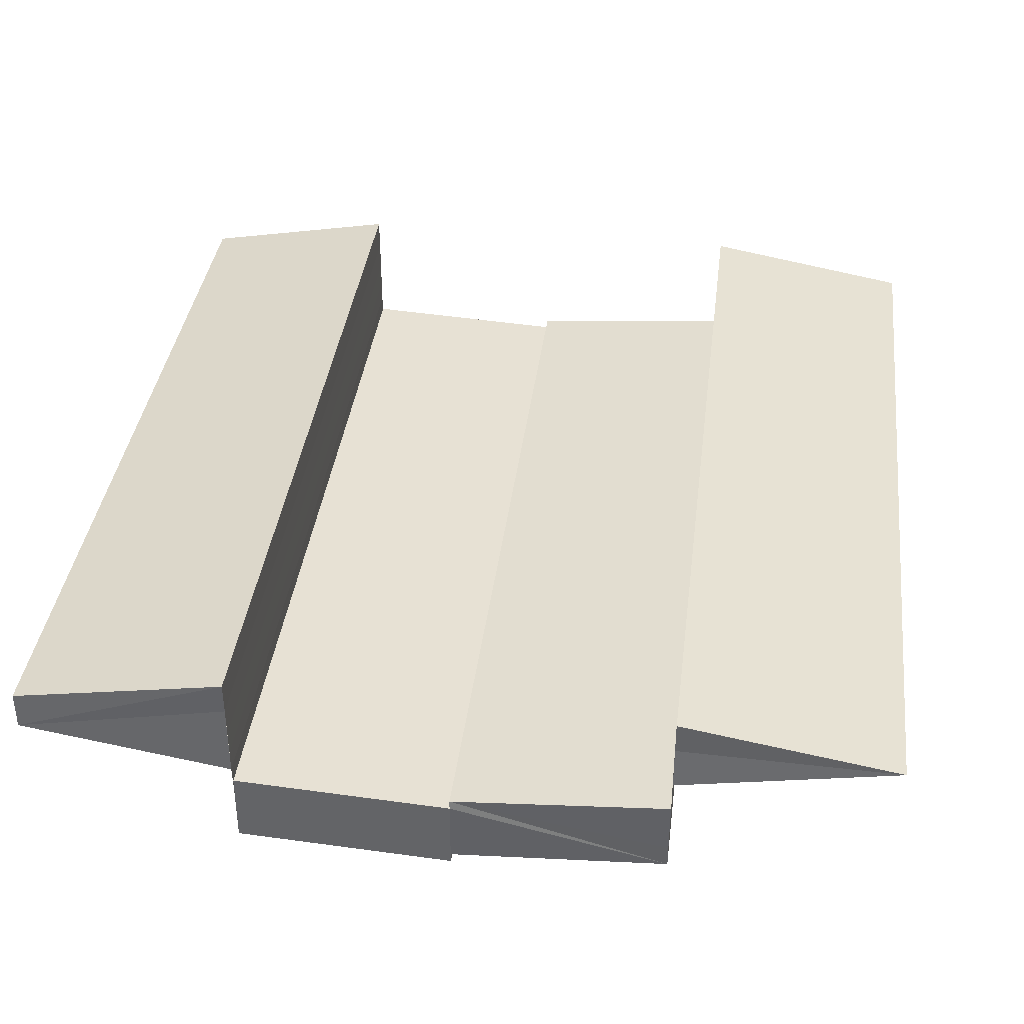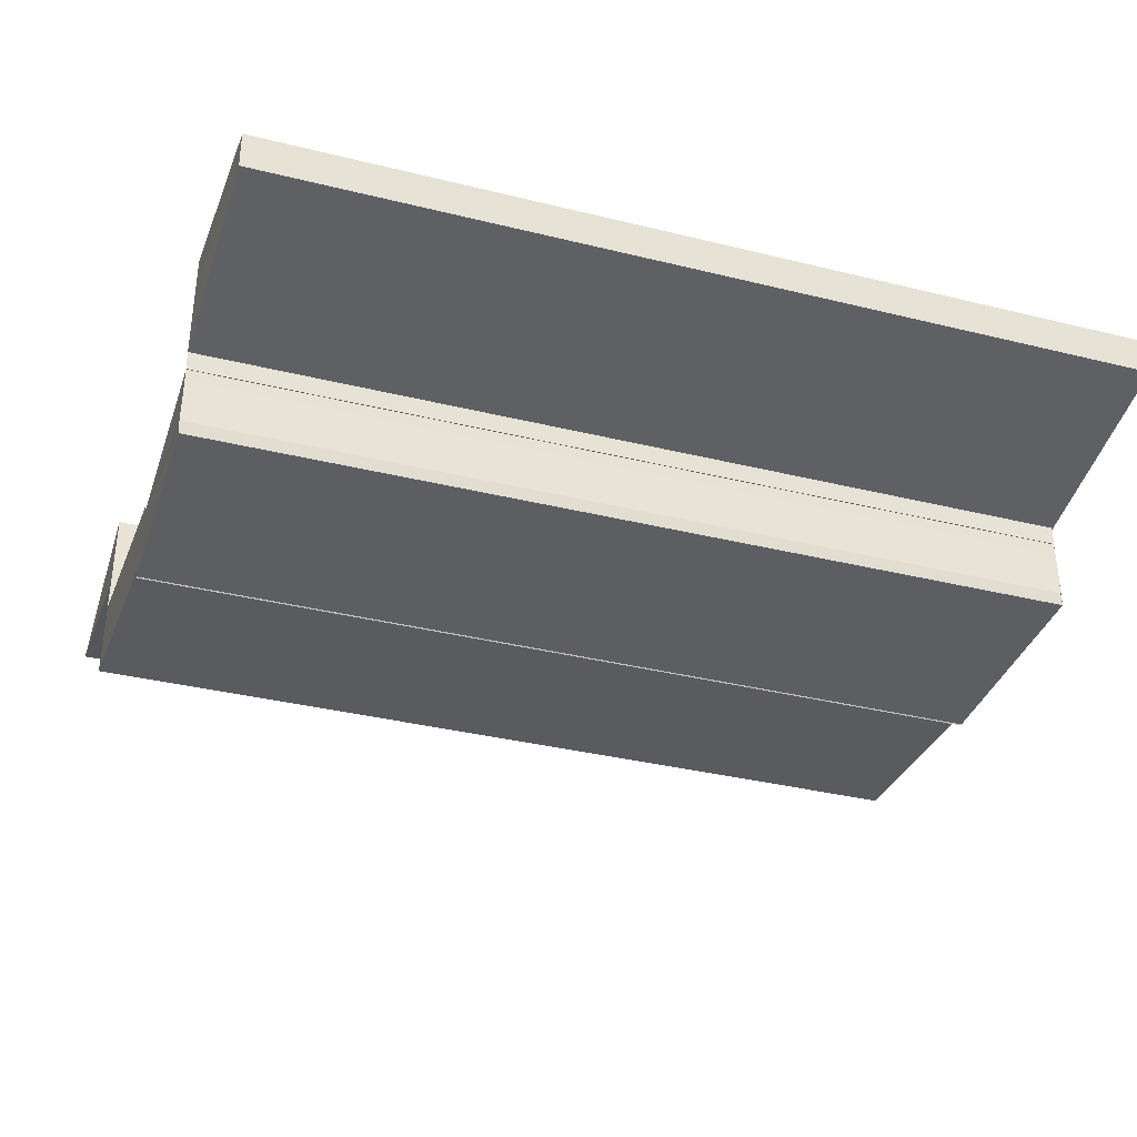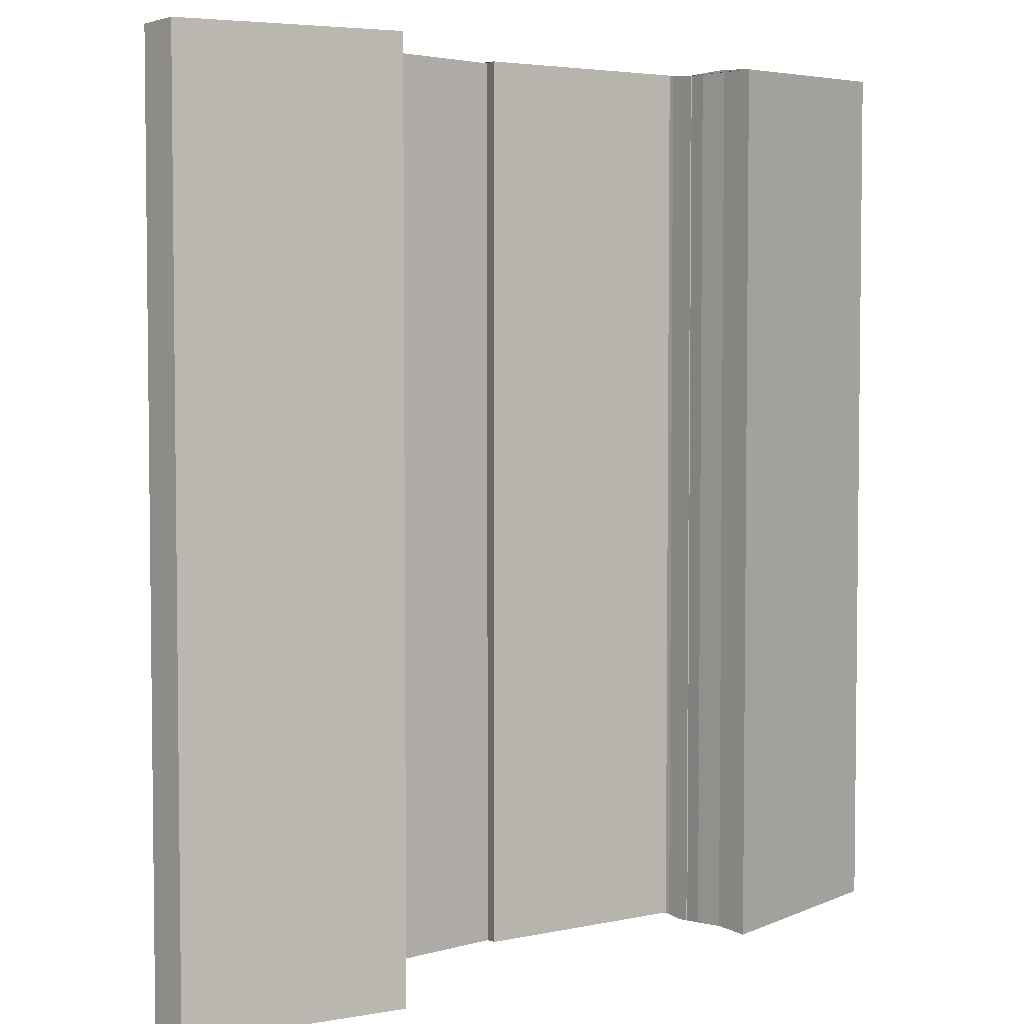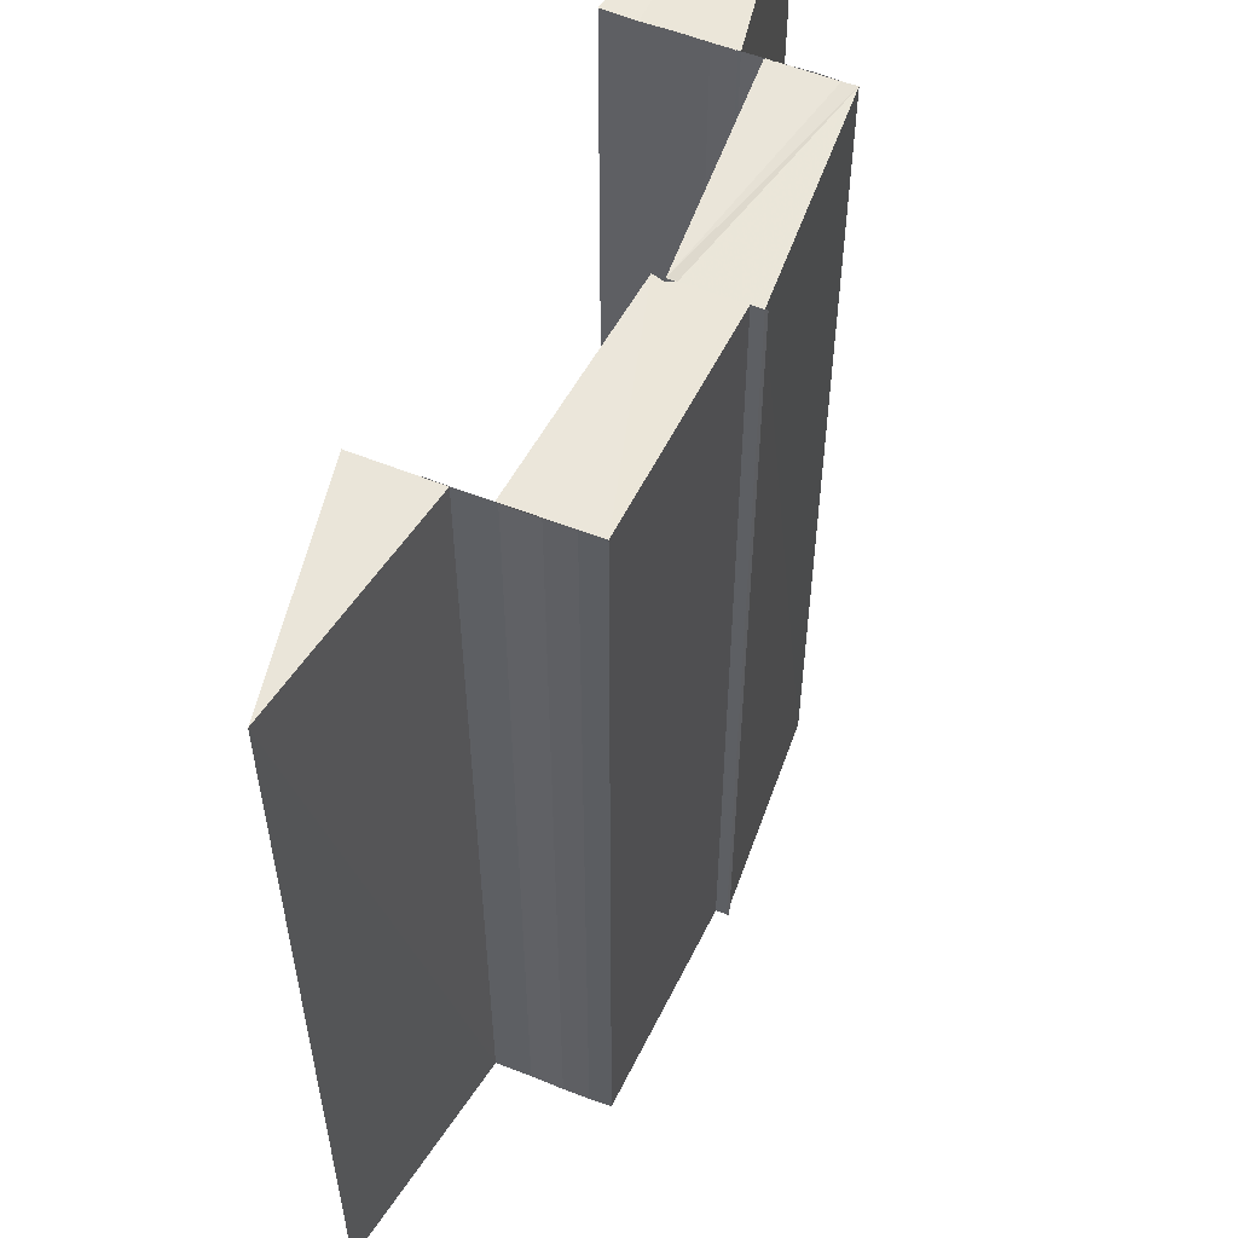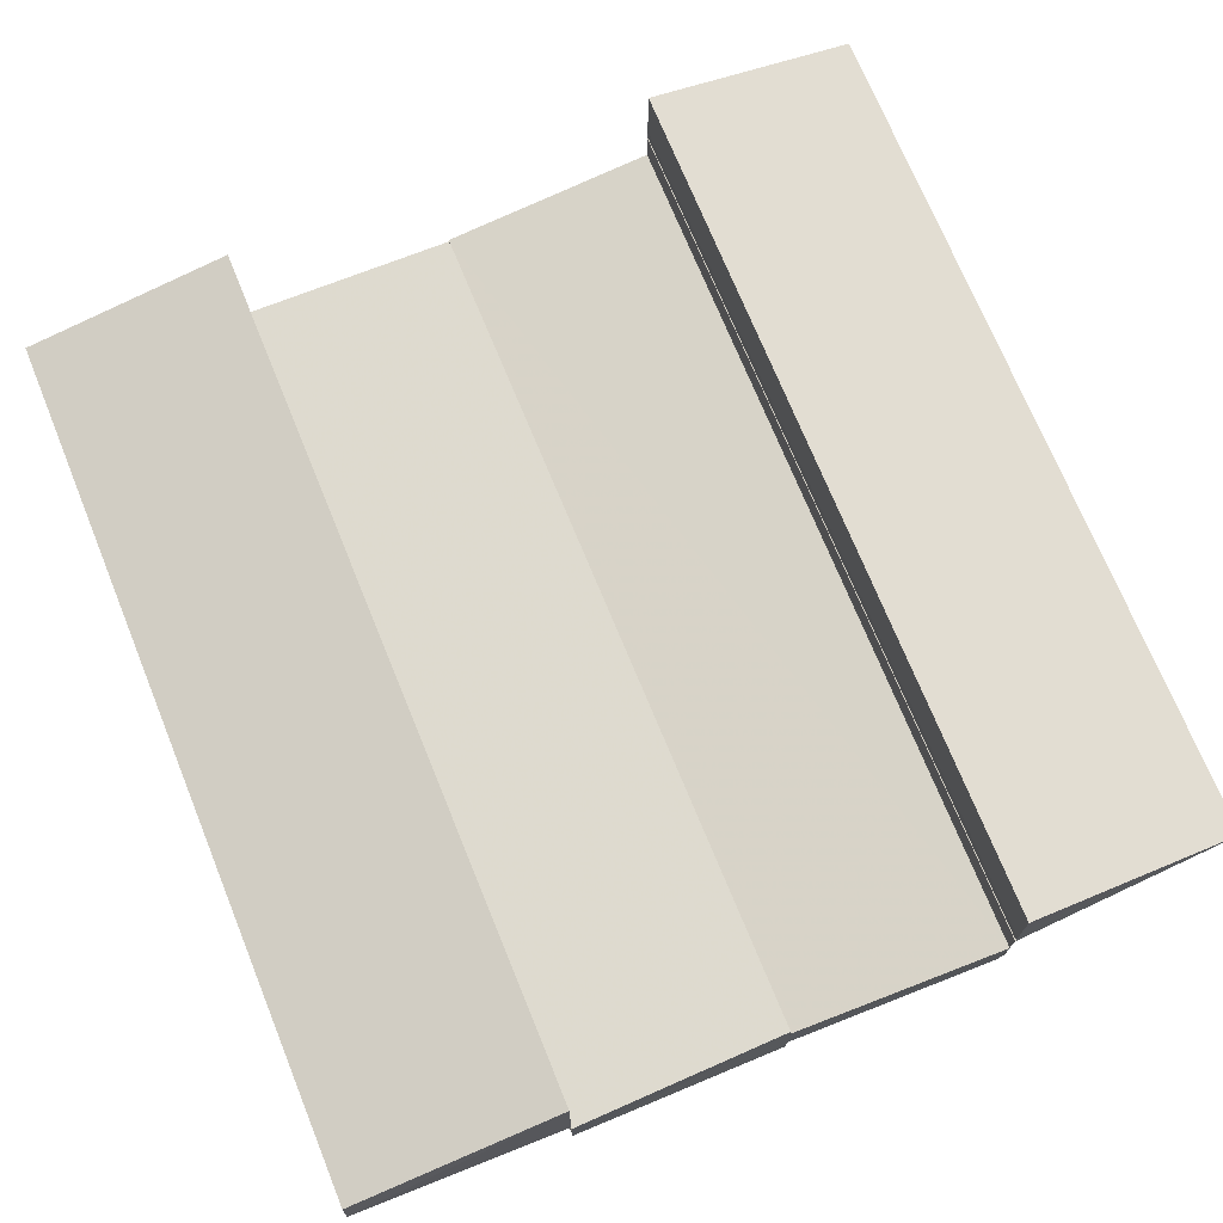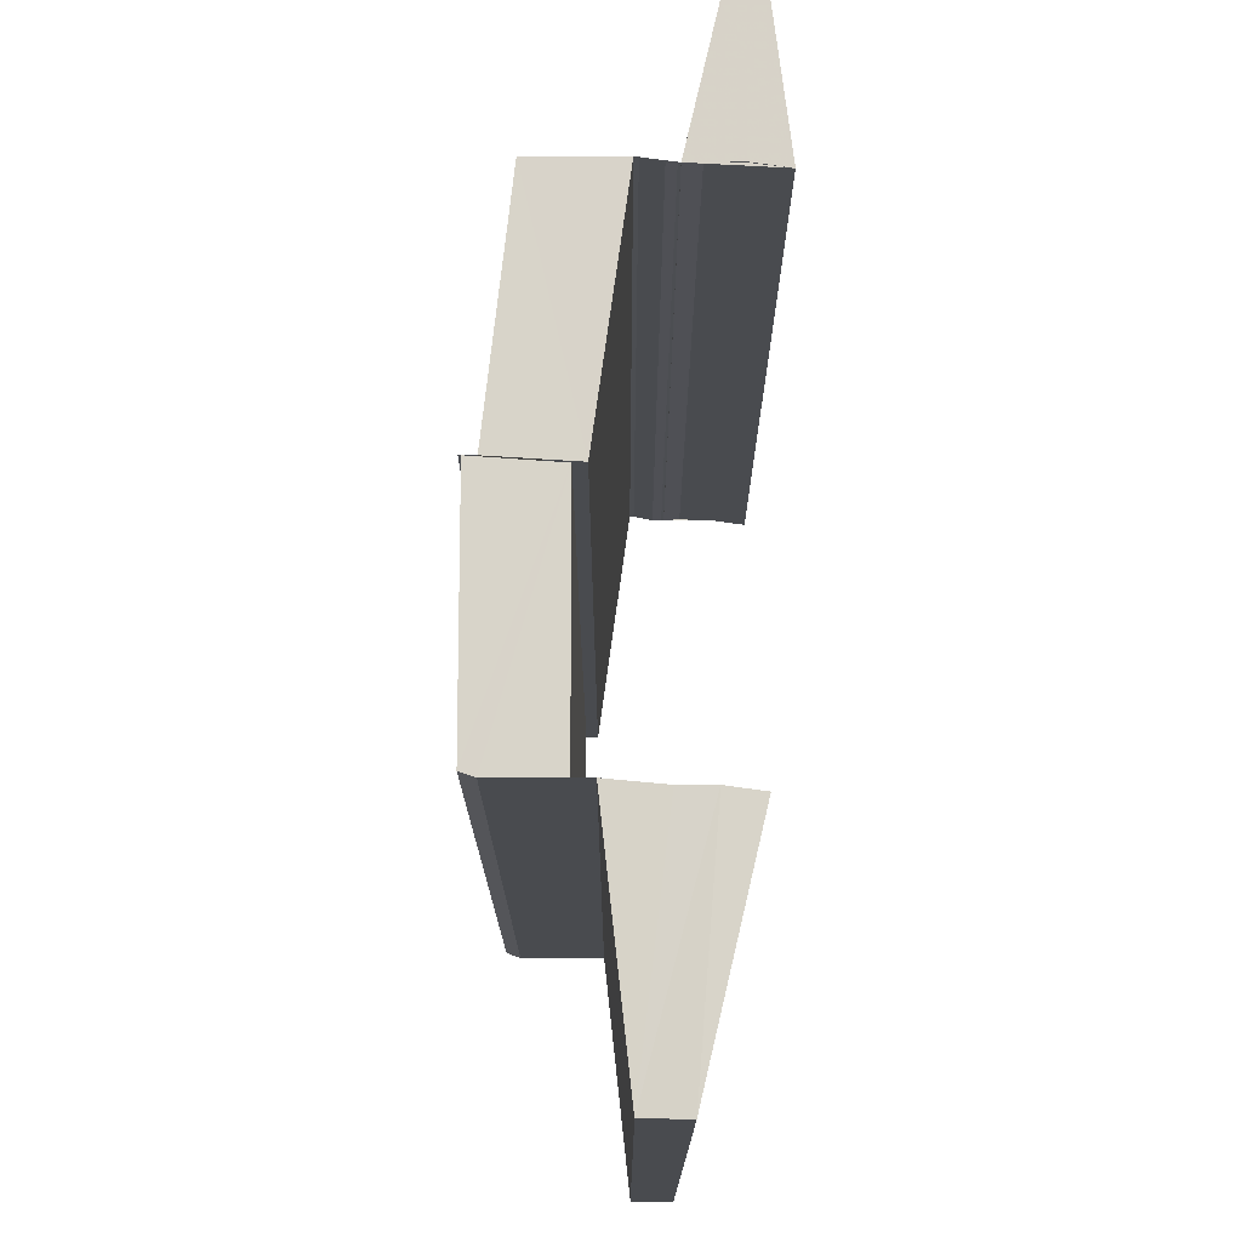
<metadata>
{"format":"obj","ext":"obj","renderer":"f3d","projection":"perspective","resolution":1024,"background":"white","views":[{"elev":38.3,"azim":7.2,"up":"+Z"},{"elev":-34.9,"azim":-108.3,"up":"+Z"},{"elev":4.2,"azim":-40.8,"up":"+Y"},{"elev":56.3,"azim":112.5,"up":"+Y"},{"elev":72.3,"azim":-22.2,"up":"+Z"},{"elev":75.7,"azim":-87.1,"up":"+Y"}]}
</metadata>
<code>
o 5756
v 2169 1876 12.31
v 2169 1876 12.31
v 2169 1876 12.3
v 2169 1876 12.31
v 2169 1876 12.3
v 2169 1876 12.3
v 2169 1877 12.3
v 2169 1876 12.3
v 2169 1877 12.31
v 2169 1877 12.3
v 2169 1876 12.3
v 2169 1877 12.3
v 2169 1877 12.3
v 2169 1876 12.3
v 2169 1876 12.31
v 2169 1876 12.31
v 2169 1877 12.31
v 2169 1876 12.31
v 2169 1877 12.3
v 2169 1877 12.3
v 2169 1877 12.3
v 2169 1877 12.31
v 2169 1876 12.31
v 2169 1876 12.3
v 2169 1876 12.3
v 2169 1877 12.3
v 2169 1876 12.3
v 2169 1877 12.3
v 2169 1877 12.3
v 2169 1876 12.3
v 2169 1877 12.3
v 2169 1876 12.3
v 2169 1877 12.3
v 2169 1876 12.3
v 2169 1876 12.3
v 2169 1876 12.3
v 2169 1876 12.3
v 2169 1876 12.3
v 2169 1876 12.3
v 2169 1876 12.3
v 2169 1877 12.3
v 2169 1877 12.3
v 2169 1877 12.3
v 2169 1876 12.3
v 2169 1876 12.3
v 2169 1877 12.3
v 2169 1876 12.3
v 2169 1876 12.3
v 2169 1876 12.3
v 2169 1876 12.3
v 2169 1876 12.3
v 2169 1876 12.3
v 2169 1876 12.3
v 2169 1877 12.3
v 2169 1877 12.3
v 2169 1877 12.3
v 2169 1877 12.3
v 2169 1877 12.3
v 2169 1876 12.3
v 2169 1876 12.3
v 2169 1876 12.3
v 2169 1876 12.3
v 2169 1876 12.3
v 2169 1877 12.3
v 2169 1877 12.3
v 2169 1877 12.3
v 2169 1877 12.3
v 2169 1877 12.3
v 2169 1876 12.3
v 2169 1877 12.3
v 2169 1877 12.3
v 2169 1877 12.3
v 2169 1877 12.3
v 2169 1876 12.3
v 2169 1877 12.3
v 2169 1877 12.3
v 2169 1877 12.3
v 2169 1876 12.3
v 2169 1877 12.3
v 2169 1877 12.3
v 2169 1876 12.3
v 2169 1876 12.3
v 2169 1876 12.3
v 2169 1877 12.3
v 2169 1876 12.3
v 2169 1877 12.3
v 2169 1876 12.3
v 2169 1876 12.3
v 2169 1876 12.3
v 2169 1877 12.3
v 2169 1877 12.3
v 2169 1877 12.3
v 2169 1876 12.3
v 2169 1877 12.3
v 2169 1876 12.3
v 2169 1876 12.3
v 2169 1876 12.3
v 2169 1876 12.3
v 2169 1877 12.3
v 2169 1876 12.3
v 2169 1876 12.3
v 2169 1876 12.3
v 2169 1877 12.3
v 2169 1876 12.3
v 2169 1877 12.3
v 2169 1877 12.3
v 2169 1877 12.3
v 2169 1877 12.3
v 2169 1877 12.3
v 2169 1877 12.3
v 2169 1877 12.3
v 2169 1877 12.3
v 2169 1876 12.3
v 2169 1877 12.3
v 2169 1876 12.3
v 2169 1876 12.3
v 2169 1877 12.3
v 2169 1876 12.3
v 2169 1876 12.3
v 2169 1877 12.3
v 2169 1876 12.3
v 2169 1877 12.3
v 2169 1877 12.3
v 2169 1877 12.3
v 2169 1877 12.3
v 2169 1877 12.3
v 2169 1877 12.3
v 2169 1877 12.31
v 2169 1877 12.31
v 2169 1877 12.31
v 2169 1877 12.3
v 2169 1877 12.3
v 2169 1876 12.31
v 2169 1877 12.3
v 2169 1876 12.3
v 2169 1877 12.3
v 2169 1876 12.31
v 2169 1876 12.3
v 2169 1876 12.3
v 2169 1876 12.3
v 2169 1876 12.31
v 2169 1876 12.3
v 2169 1876 12.3
v 2169 1877 12.31
v 2169 1877 12.31
v 2169 1877 12.3
v 2169 1876 12.31
v 2169 1876 12.31
v 2169 1876 12.3
v 2169 1877 12.3
v 2169 1876 12.3
v 2169 1877 12.3
v 2169 1876 12.3
v 2169 1877 12.3
v 2169 1876 12.3
v 2169 1876 12.3
v 2169 1876 12.3
v 2169 1877 12.3
v 2169 1877 12.3
v 2169 1877 12.3
v 2169 1876 12.3
v 2169 1876 12.3
v 2169 1877 12.3
v 2169 1876 12.31
v 2169 1877 12.3
v 2169 1876 12.3
f 1 2 3
f 4 5 6
f 7 8 4
f 9 7 4
f 7 10 8
f 10 11 8
f 10 12 11
f 13 14 11
f 9 15 16
f 17 9 18
f 19 20 17
f 18 21 22
f 23 24 21
f 25 26 21
f 25 27 28
f 27 29 28
f 27 30 29
f 30 31 29
f 30 32 31
f 32 33 31
f 14 34 32
f 34 35 36
f 35 37 38
f 39 40 33
f 40 41 33
f 41 42 43
f 44 45 46
f 47 48 49
f 50 51 48
f 50 52 53
f 54 55 56
f 57 58 59
f 58 60 61
f 62 63 64
f 63 65 66
f 67 68 69
f 70 71 68
f 72 70 73
f 74 72 75
f 74 76 77
f 78 74 79
f 80 81 82
f 80 81 83
f 84 85 83
f 86 80 87
f 86 84 87
f 88 89 90
f 91 92 93
f 91 94 93
f 94 95 96
f 92 97 96
f 92 97 98
f 99 92 100
f 101 102 103
f 101 104 103
f 102 105 106
f 104 107 106
f 108 109 110
f 111 112 109
f 113 114 111
f 115 113 111
f 113 116 114
f 116 117 114
f 116 118 117
f 119 120 117
f 121 115 122
f 115 123 124
f 120 125 126
f 125 127 128
f 127 129 130
f 131 130 132
f 133 129 134
f 135 134 136
f 137 133 138
f 133 139 140
f 141 140 142
f 128 141 143
f 144 145 141
f 146 144 143
f 145 147 148
f 126 143 149
f 150 126 149
f 150 149 151
f 152 150 151
f 152 151 153
f 154 152 155
f 156 157 158
f 157 159 160
f 161 162 163
f 164 165 166

</code>
